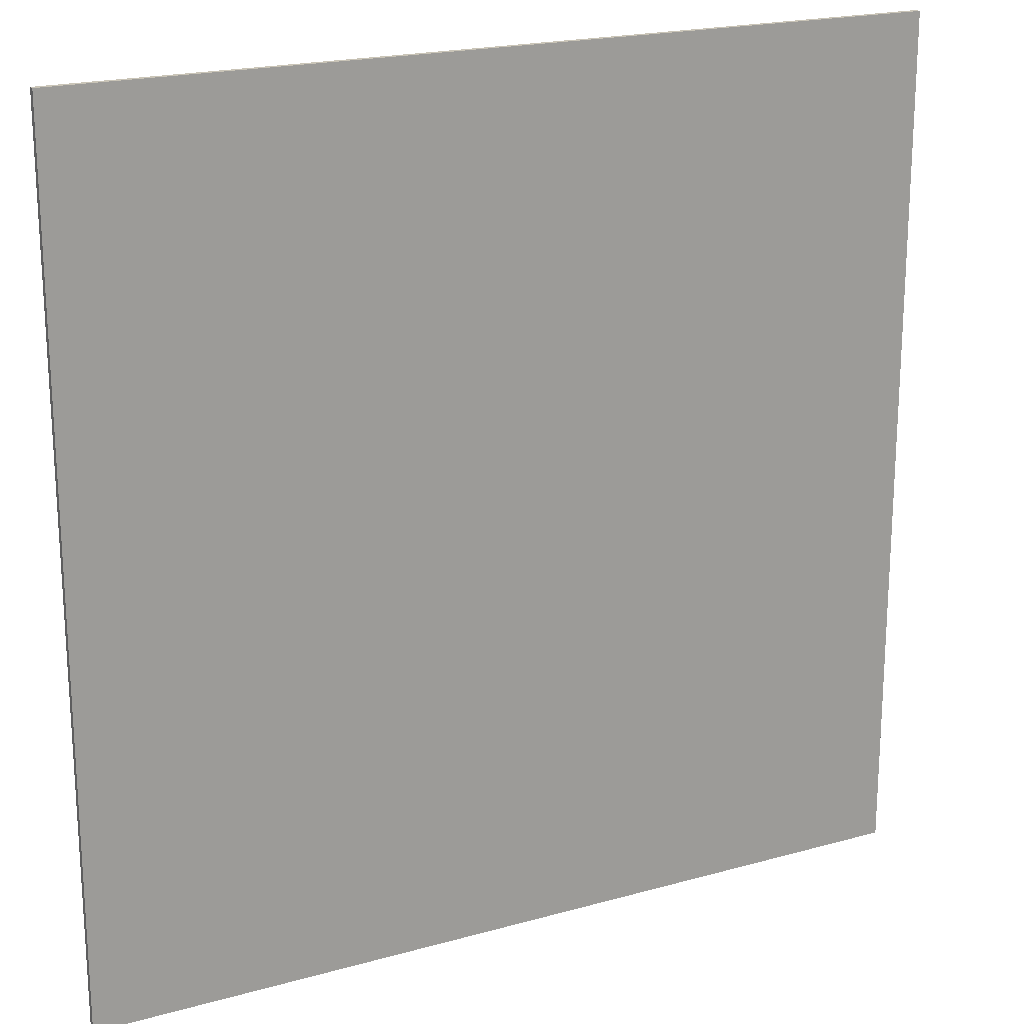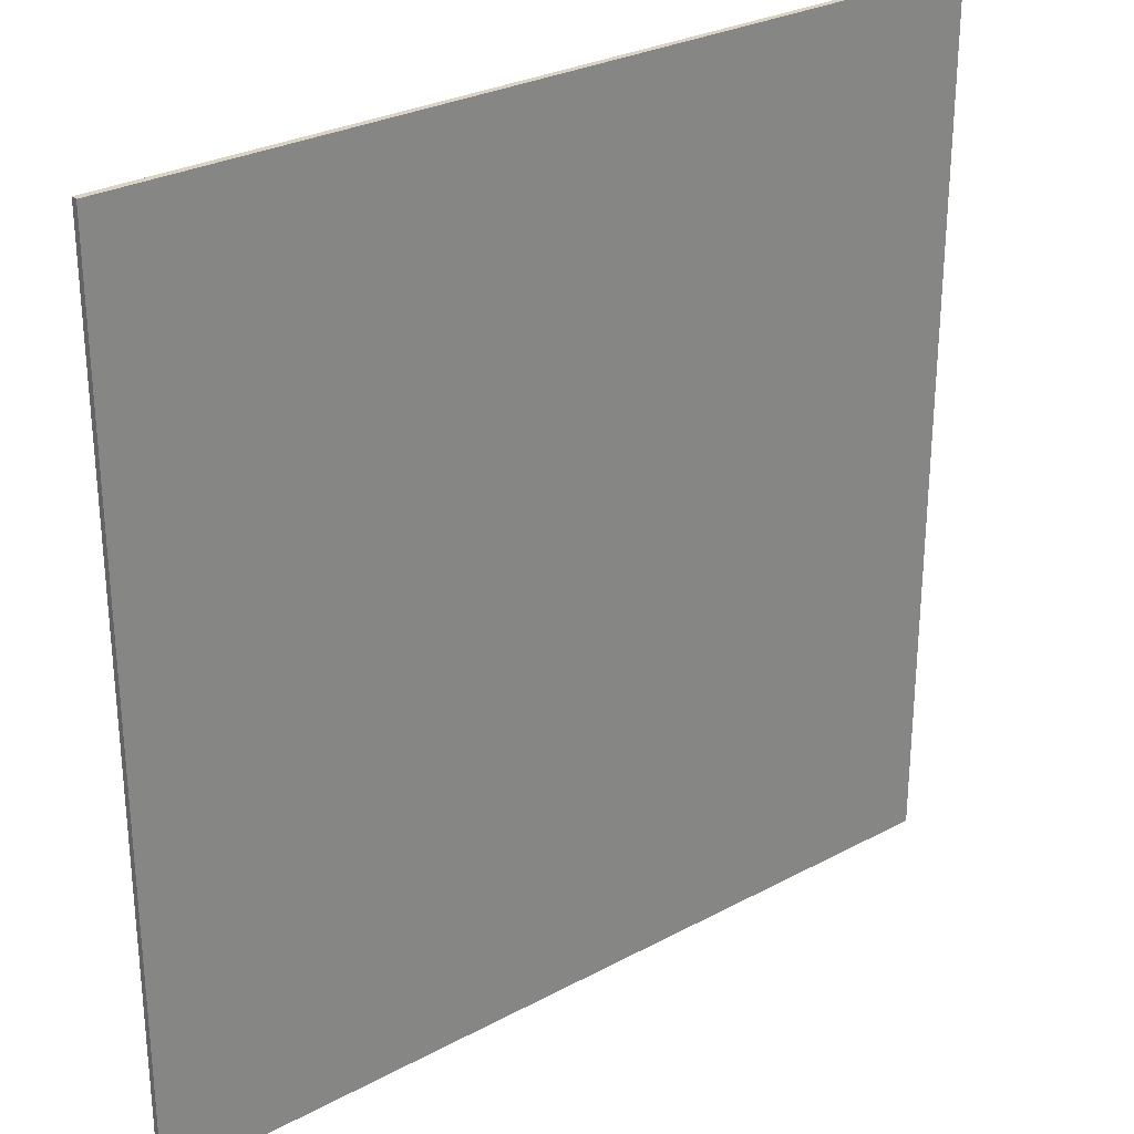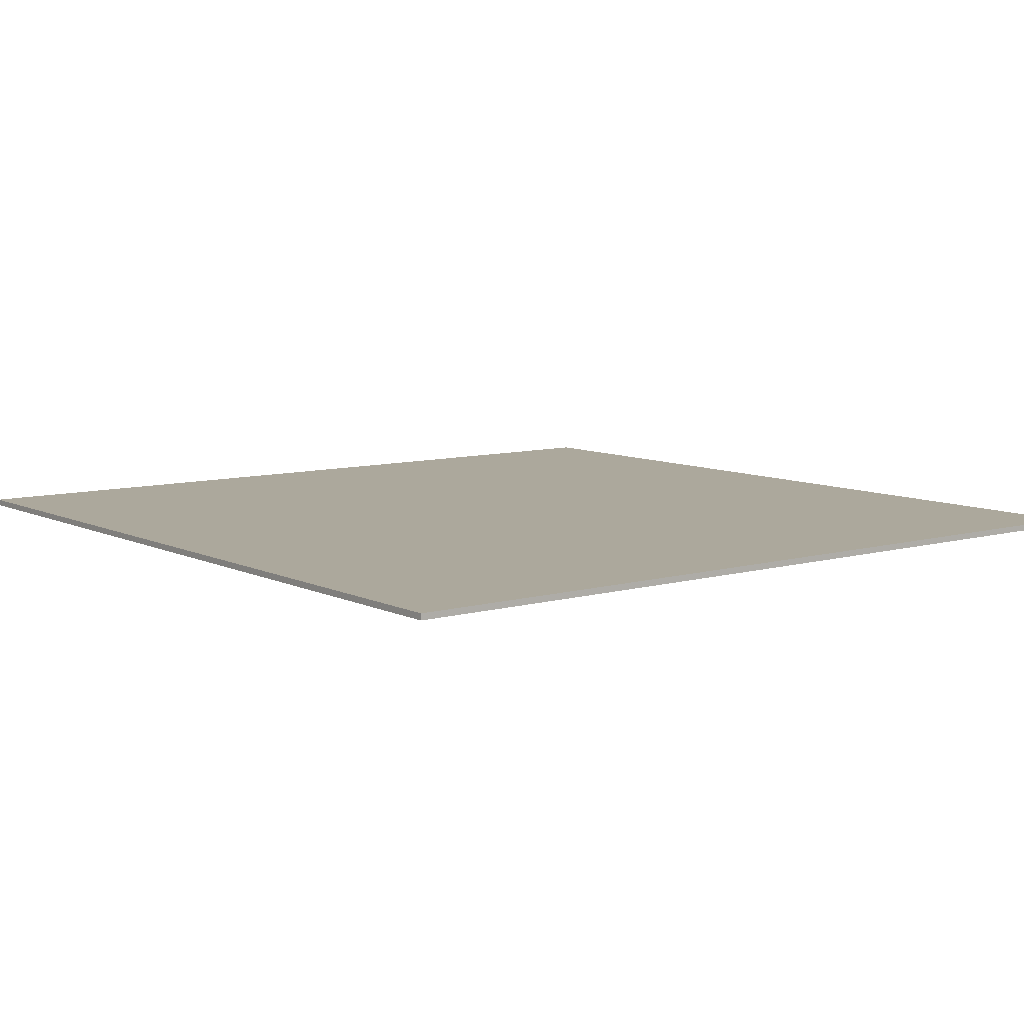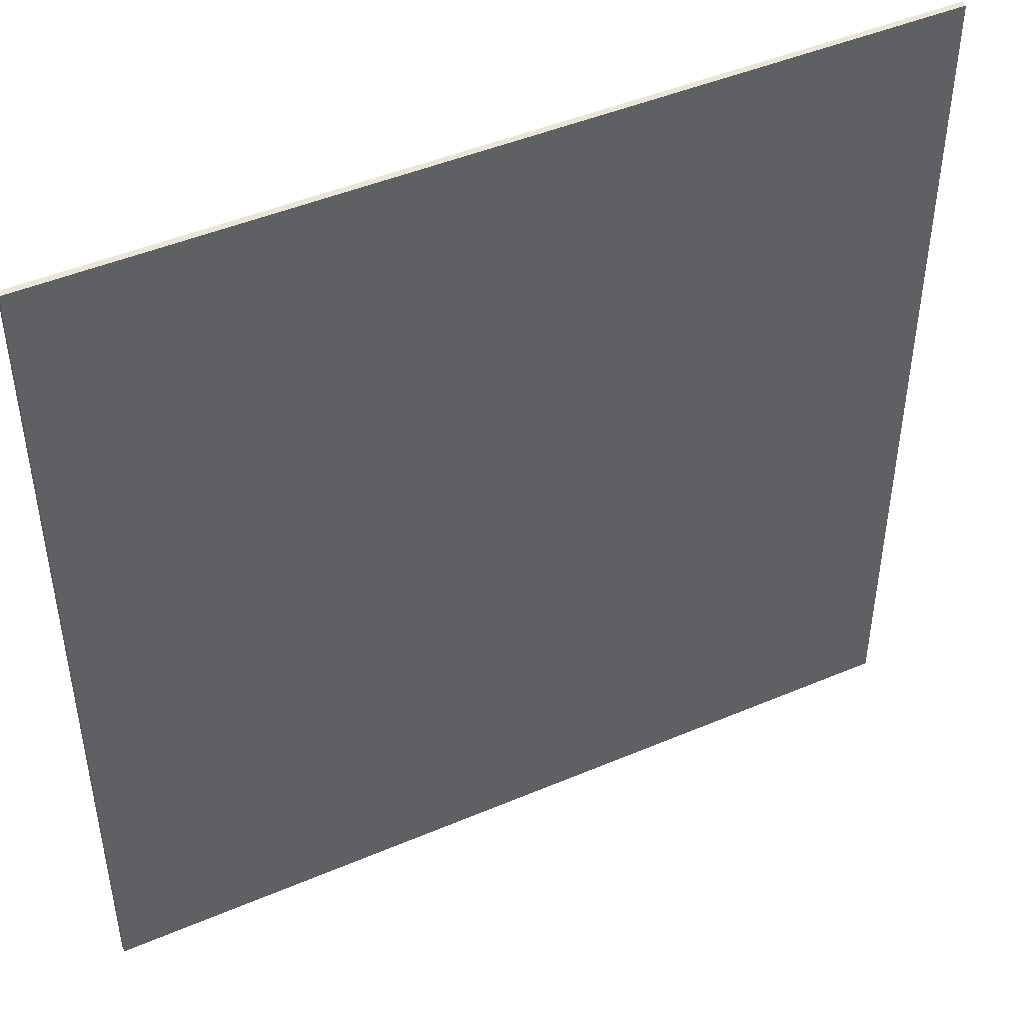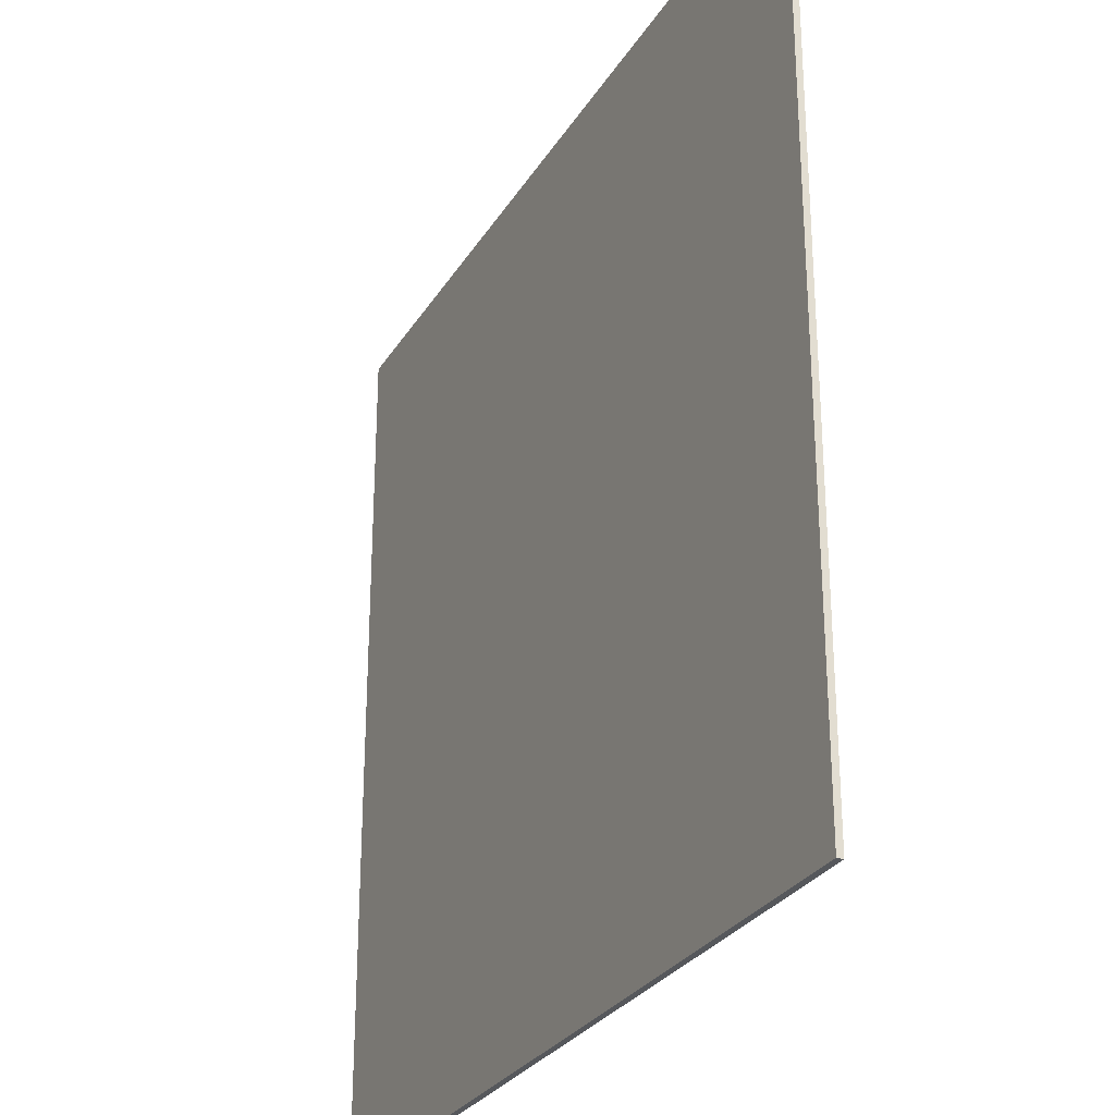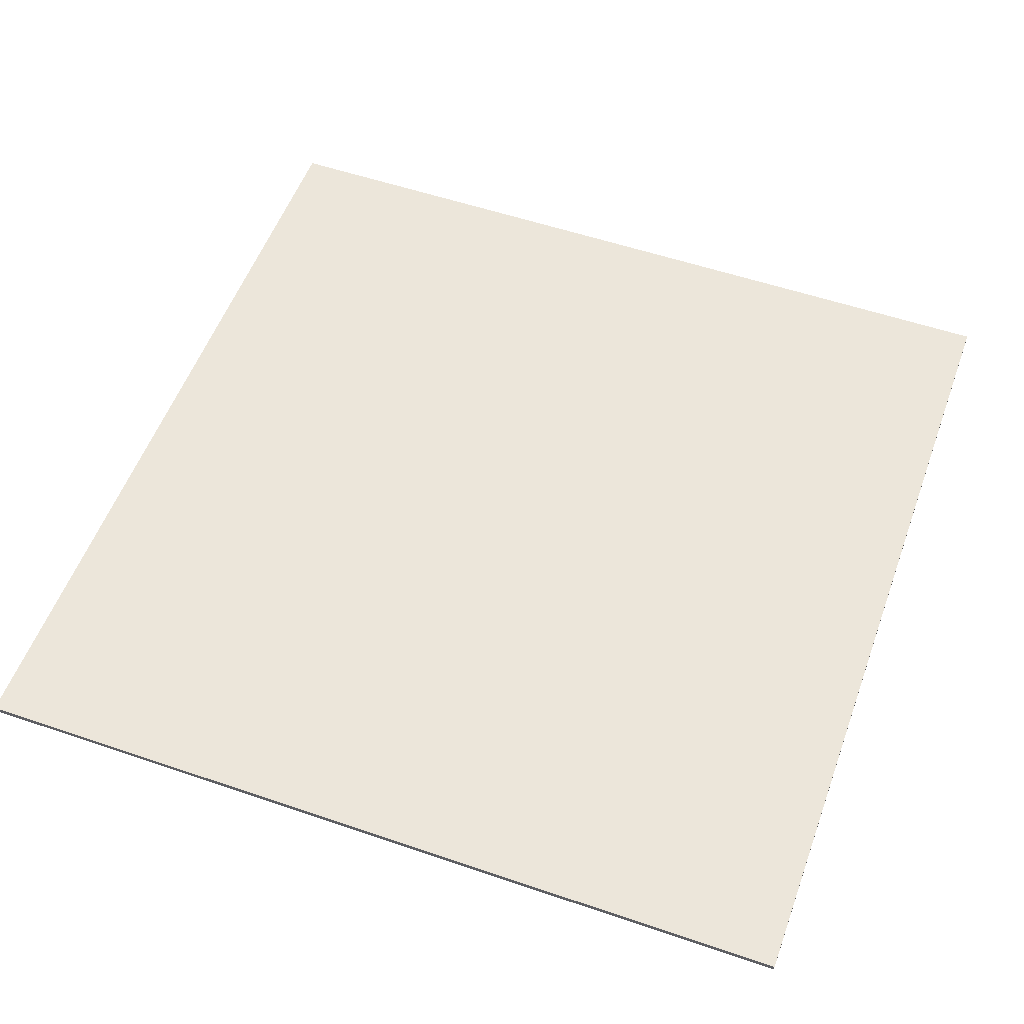
<metadata>
{"format":"obj","ext":"obj","renderer":"f3d","projection":"perspective","resolution":1024,"background":"white","views":[{"elev":19.9,"azim":152.6,"up":"+Z"},{"elev":28.3,"azim":141.0,"up":"+Z"},{"elev":8.5,"azim":52.3,"up":"+Y"},{"elev":45.9,"azim":154.0,"up":"+Z"},{"elev":-28.1,"azim":-115.4,"up":"+Z"},{"elev":54.6,"azim":-70.1,"up":"+Y"}]}
</metadata>
<code>
o board_Cube.001
v 31.22 0.224 2.7e-05
v 31.22 0.224 7.806
v 31.22 -0.224 31.22
v 3e-06 0.224 31.22
v -31.22 -0.224 31.22
v -31.22 0.224 2.7e-05
v -31.22 -0.224 -31.22
v 7.806 0.224 -31.22
v 15.61 0.224 -31.22
v 31.22 -0.224 -31.22
v 31.22 0.224 -23.42
v 23.42 0.224 -31.22
v 23.42 0.224 -23.42
v -15.61 0.224 -23.42
v -23.42 0.224 -31.22
v -23.42 0.224 -23.42
v 3e-06 0.224 -23.42
v -7.806 0.224 -31.22
v -7.806 0.224 -23.42
v 15.61 0.224 -23.42
v 7.806 0.224 -23.42
v -23.42 0.224 31.22
v -31.22 0.224 23.42
v -31.22 0.224 31.22
v -23.42 0.224 15.61
v -31.22 0.224 7.806
v -31.22 0.224 15.61
v -23.42 0.224 2.7e-05
v -31.22 0.224 -7.806
v -23.42 0.224 -15.61
v -31.22 0.224 -23.42
v -31.22 0.224 -15.61
v -15.61 0.224 23.42
v -23.42 0.224 23.42
v -15.61 0.224 7.806
v -23.42 0.224 7.806
v -15.61 0.224 -7.806
v -23.42 0.224 -7.806
v -7.806 0.224 31.22
v -15.61 0.224 31.22
v -7.806 0.224 15.61
v -15.61 0.224 15.61
v -7.806 0.224 2.7e-05
v -15.61 0.224 2.7e-05
v -7.806 0.224 -15.61
v -15.61 0.224 -15.61
v 3e-06 0.224 23.42
v -7.806 0.224 23.42
v 3e-06 0.224 7.806
v -7.806 0.224 7.806
v 3e-06 0.224 -7.806
v -7.806 0.224 -7.806
v 7.806 0.224 31.22
v 7.806 0.224 15.61
v 3e-06 0.224 15.61
v 7.806 0.224 2.7e-05
v 3e-06 0.224 2.7e-05
v 7.806 0.224 -15.61
v 3e-06 0.224 -15.61
v 15.61 0.224 23.42
v 7.806 0.224 23.42
v 15.61 0.224 7.806
v 7.806 0.224 7.806
v 15.61 0.224 -7.806
v 7.806 0.224 -7.806
v 23.42 0.224 31.22
v 15.61 0.224 31.22
v 23.42 0.224 15.61
v 15.61 0.224 15.61
v 23.42 0.224 2.7e-05
v 15.61 0.224 2.7e-05
v 23.42 0.224 -15.61
v 15.61 0.224 -15.61
v 31.22 0.224 23.42
v 23.42 0.224 23.42
v 23.42 0.224 7.806
v 31.22 0.224 -7.806
v 23.42 0.224 -7.806
v 31.22 0.224 -15.61
v 31.22 0.224 -31.22
v 31.22 0.224 31.22
v 31.22 0.224 15.61
v -31.22 0.224 -31.22
v 3e-06 0.224 -31.22
v -15.61 0.224 -31.22
f 1 2 3
f 4 5 3
f 6 7 5
f 8 9 10
f 5 10 3
f 11 12 13
f 14 15 16
f 17 18 19
f 20 8 21
f 22 23 24
f 25 26 27
f 28 29 6
f 30 31 32
f 33 25 34
f 35 28 36
f 37 30 38
f 39 33 40
f 41 35 42
f 43 37 44
f 45 14 46
f 47 41 48
f 49 43 50
f 51 45 52
f 53 47 4
f 54 49 55
f 56 51 57
f 58 17 59
f 60 54 61
f 62 56 63
f 64 58 65
f 66 60 67
f 68 62 69
f 70 64 71
f 72 20 73
f 74 68 75
f 2 70 76
f 77 72 78
f 3 10 1
f 11 79 10
f 10 80 11
f 74 81 3
f 2 82 3
f 77 1 10
f 82 74 3
f 10 79 77
f 5 4 39
f 66 67 3
f 3 81 66
f 22 24 5
f 39 40 5
f 67 53 3
f 40 22 5
f 53 4 3
f 7 6 29
f 24 23 5
f 26 6 5
f 23 27 5
f 83 7 31
f 29 32 7
f 31 7 32
f 27 26 5
f 10 7 84
f 15 85 7
f 7 83 15
f 12 80 10
f 84 8 10
f 9 12 10
f 7 85 18
f 18 84 7
f 5 7 10
f 11 80 12
f 14 85 15
f 17 84 18
f 20 9 8
f 22 34 23
f 25 36 26
f 28 38 29
f 30 16 31
f 33 42 25
f 35 44 28
f 37 46 30
f 39 48 33
f 41 50 35
f 43 52 37
f 45 19 14
f 47 55 41
f 49 57 43
f 51 59 45
f 53 61 47
f 54 63 49
f 56 65 51
f 58 21 17
f 60 69 54
f 62 71 56
f 64 73 58
f 66 75 60
f 68 76 62
f 70 78 64
f 72 13 20
f 74 82 68
f 2 1 70
f 77 79 72
f 16 83 31
f 19 85 14
f 21 84 17
f 13 9 20
f 34 27 23
f 36 6 26
f 38 32 29
f 40 34 22
f 42 36 25
f 44 38 28
f 46 16 30
f 48 42 33
f 50 44 35
f 52 46 37
f 4 48 39
f 55 50 41
f 57 52 43
f 59 19 45
f 61 55 47
f 63 57 49
f 65 59 51
f 67 61 53
f 69 63 54
f 71 65 56
f 73 21 58
f 75 69 60
f 76 71 62
f 78 73 64
f 81 75 66
f 82 76 68
f 1 78 70
f 79 13 72
f 16 15 83
f 19 18 85
f 21 8 84
f 13 12 9
f 34 25 27
f 36 28 6
f 38 30 32
f 40 33 34
f 42 35 36
f 44 37 38
f 46 14 16
f 48 41 42
f 50 43 44
f 52 45 46
f 4 47 48
f 55 49 50
f 57 51 52
f 59 17 19
f 61 54 55
f 63 56 57
f 65 58 59
f 67 60 61
f 69 62 63
f 71 64 65
f 73 20 21
f 75 68 69
f 76 70 71
f 78 72 73
f 81 74 75
f 82 2 76
f 1 77 78
f 79 11 13

</code>
